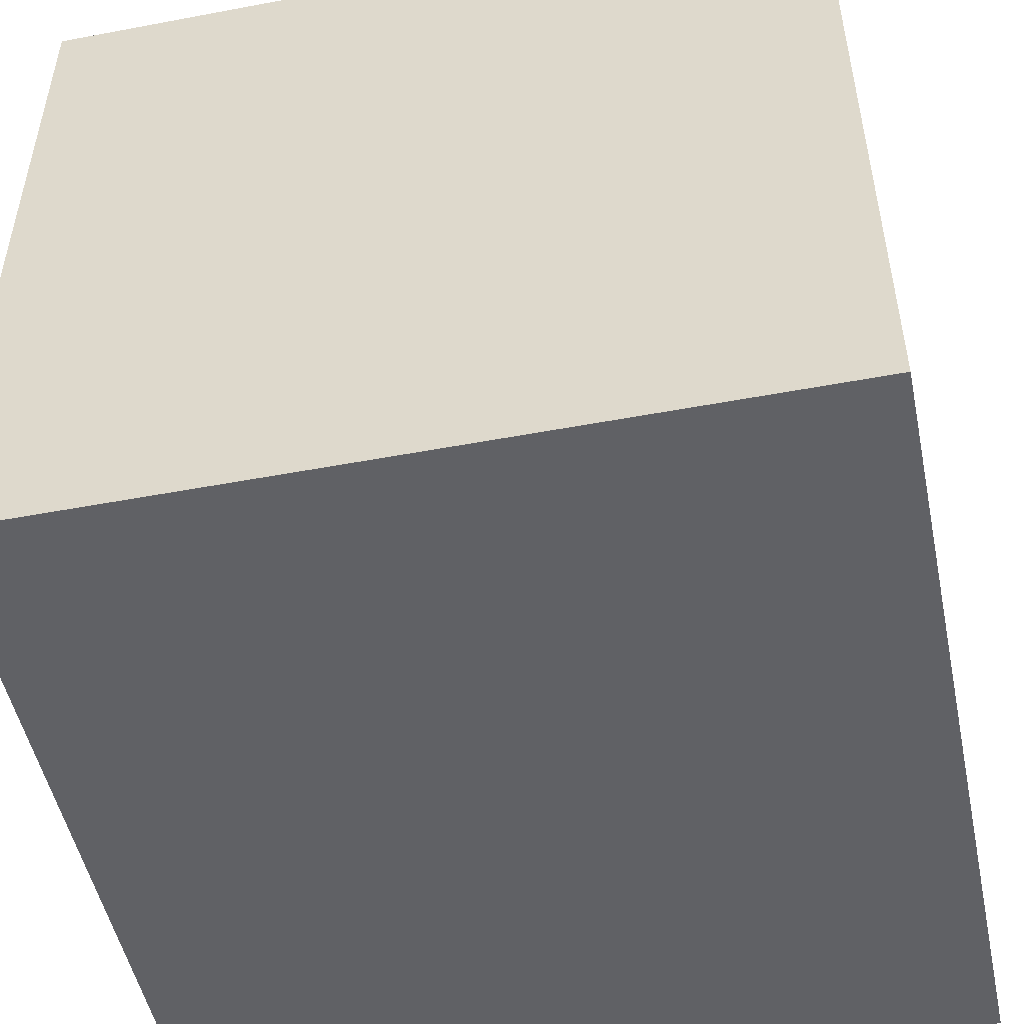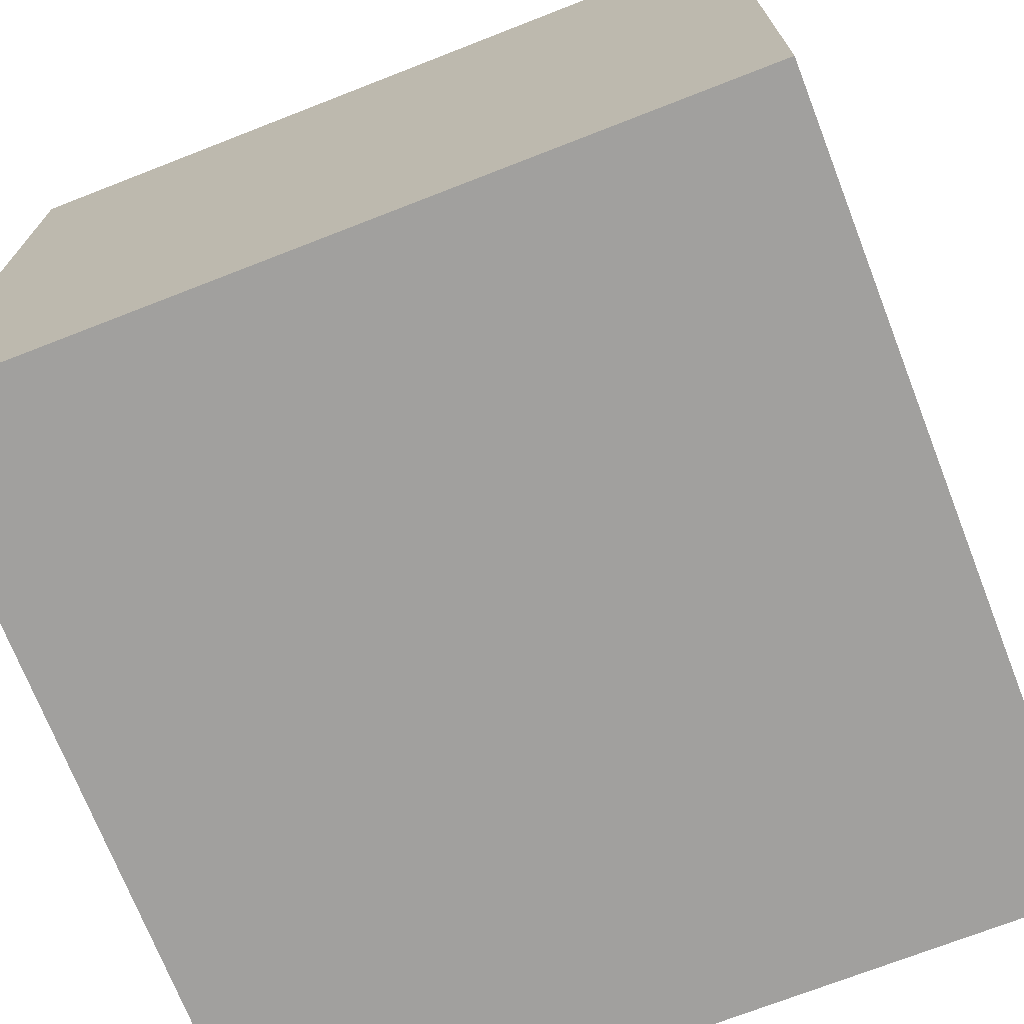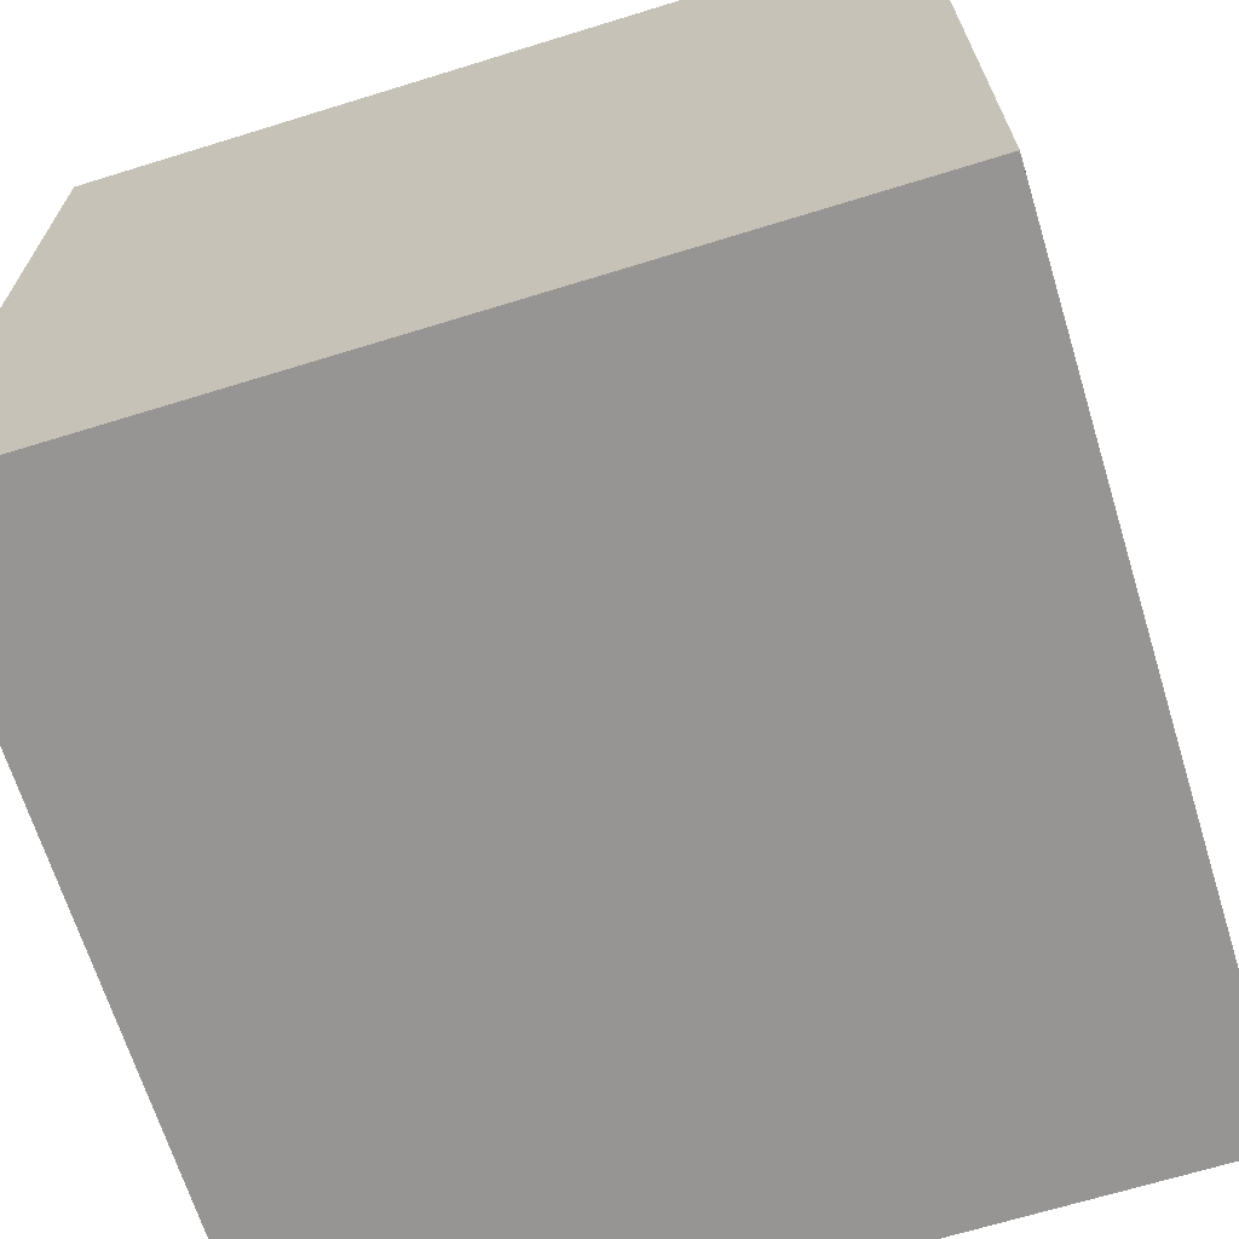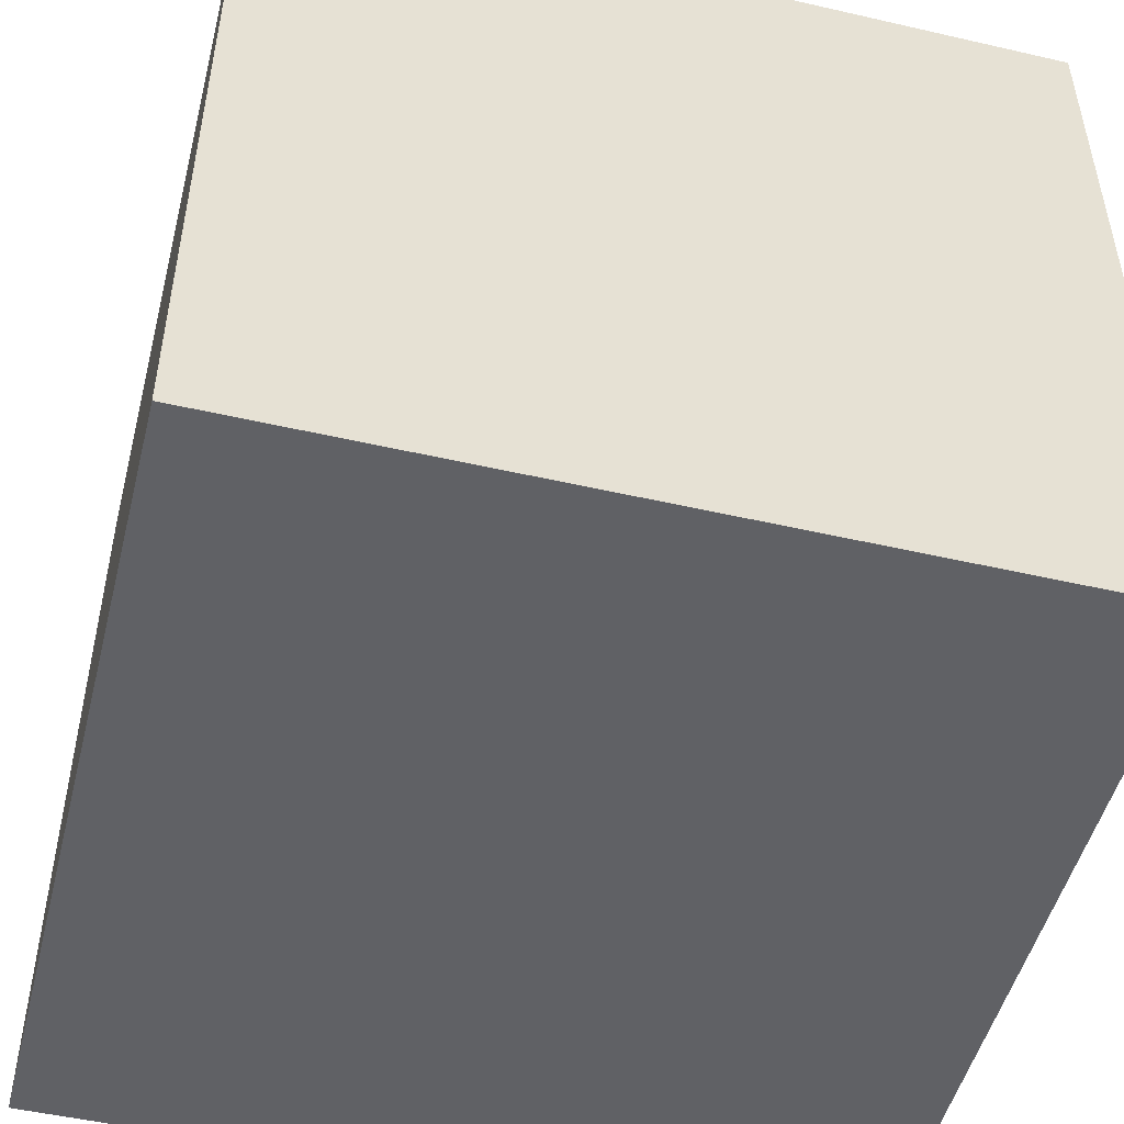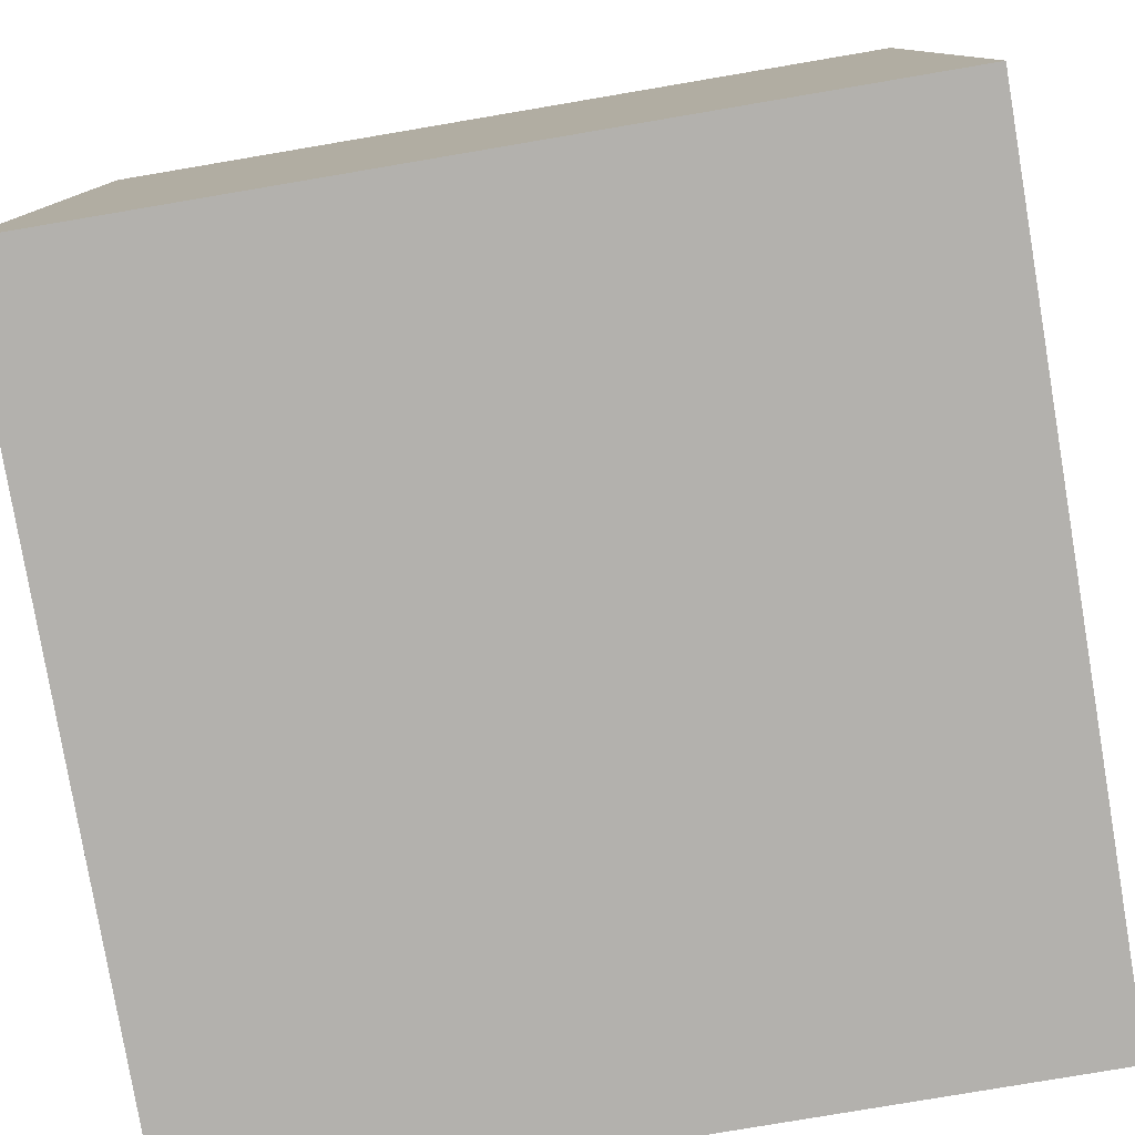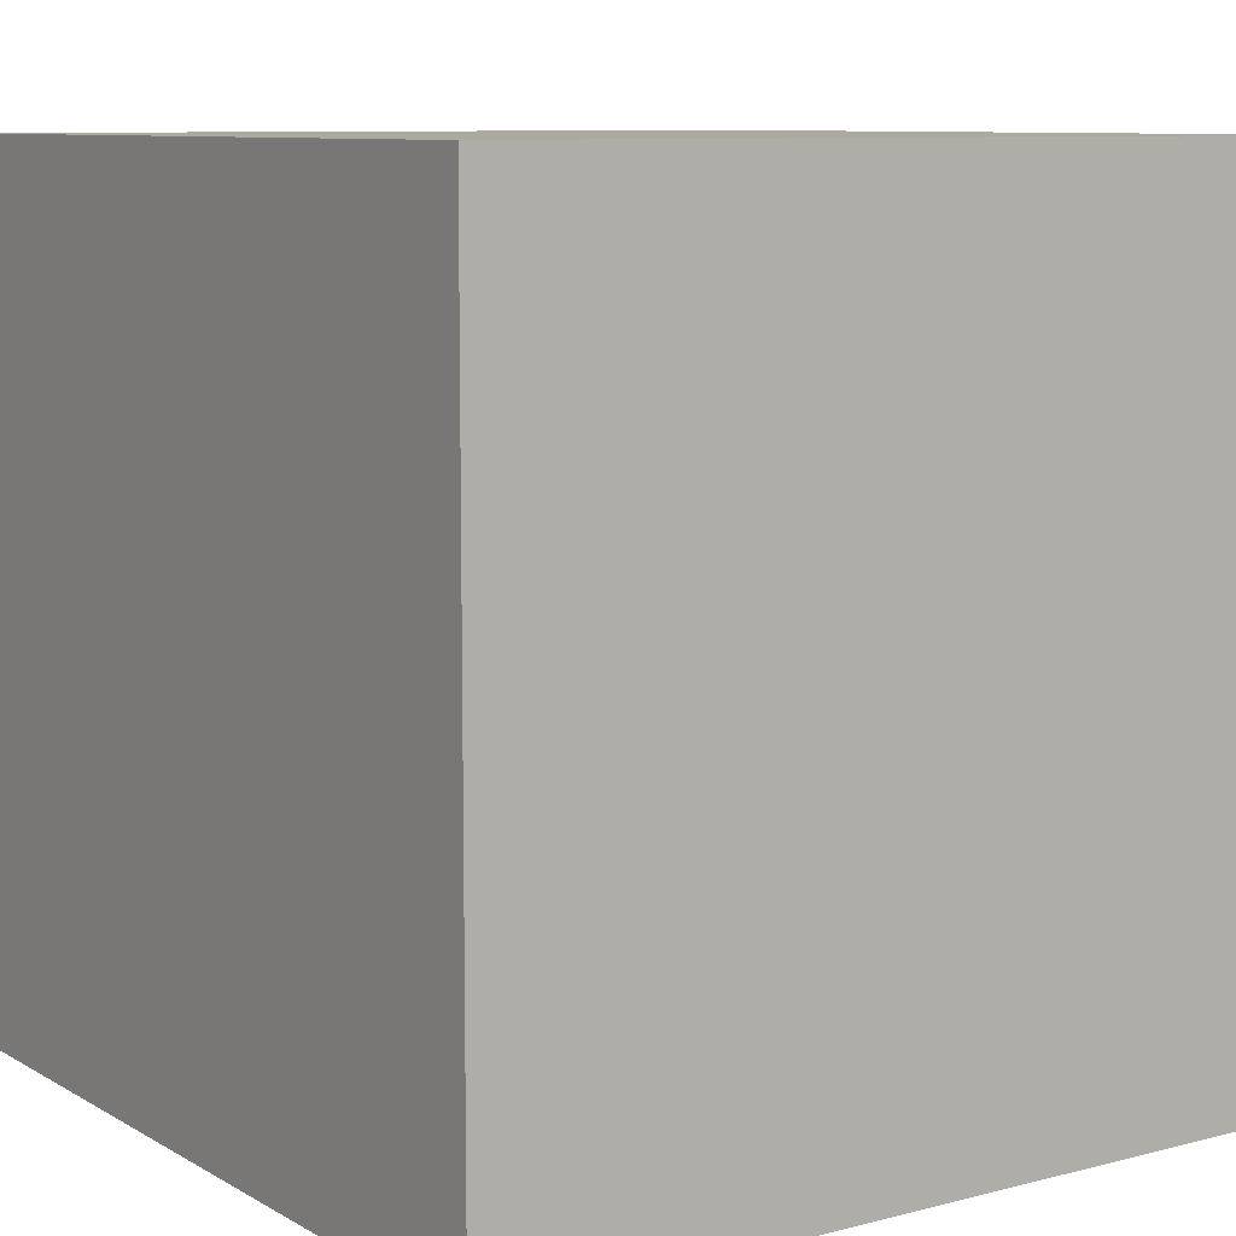
<metadata>
{"format":"obj","ext":"obj","renderer":"f3d","projection":"perspective","resolution":1024,"background":"white","views":[{"elev":-50.4,"azim":11.7,"up":"+Z"},{"elev":-71.8,"azim":21.3,"up":"+Y"},{"elev":-67.5,"azim":-72.8,"up":"+Y"},{"elev":-49.9,"azim":165.8,"up":"+Y"},{"elev":-79.3,"azim":-80.4,"up":"+Z"},{"elev":9.0,"azim":145.5,"up":"+Y"}]}
</metadata>
<code>
v -0.5 -0.5 -0.5
v 0.5 -0.5 -0.5
v 0.5 -0.5 0.5
v -0.5 -0.5 0.5
v -0.5 0.5 -0.5
v 0.5 0.5 -0.5
v 0.5 0.5 0.5
v -0.5 0.5 0.5
f 1 2 3 4
f 6 7 3 2
f 5 8 7 6
f 1 4 8 5
f 7 8 4 3
f 5 6 2 1

</code>
